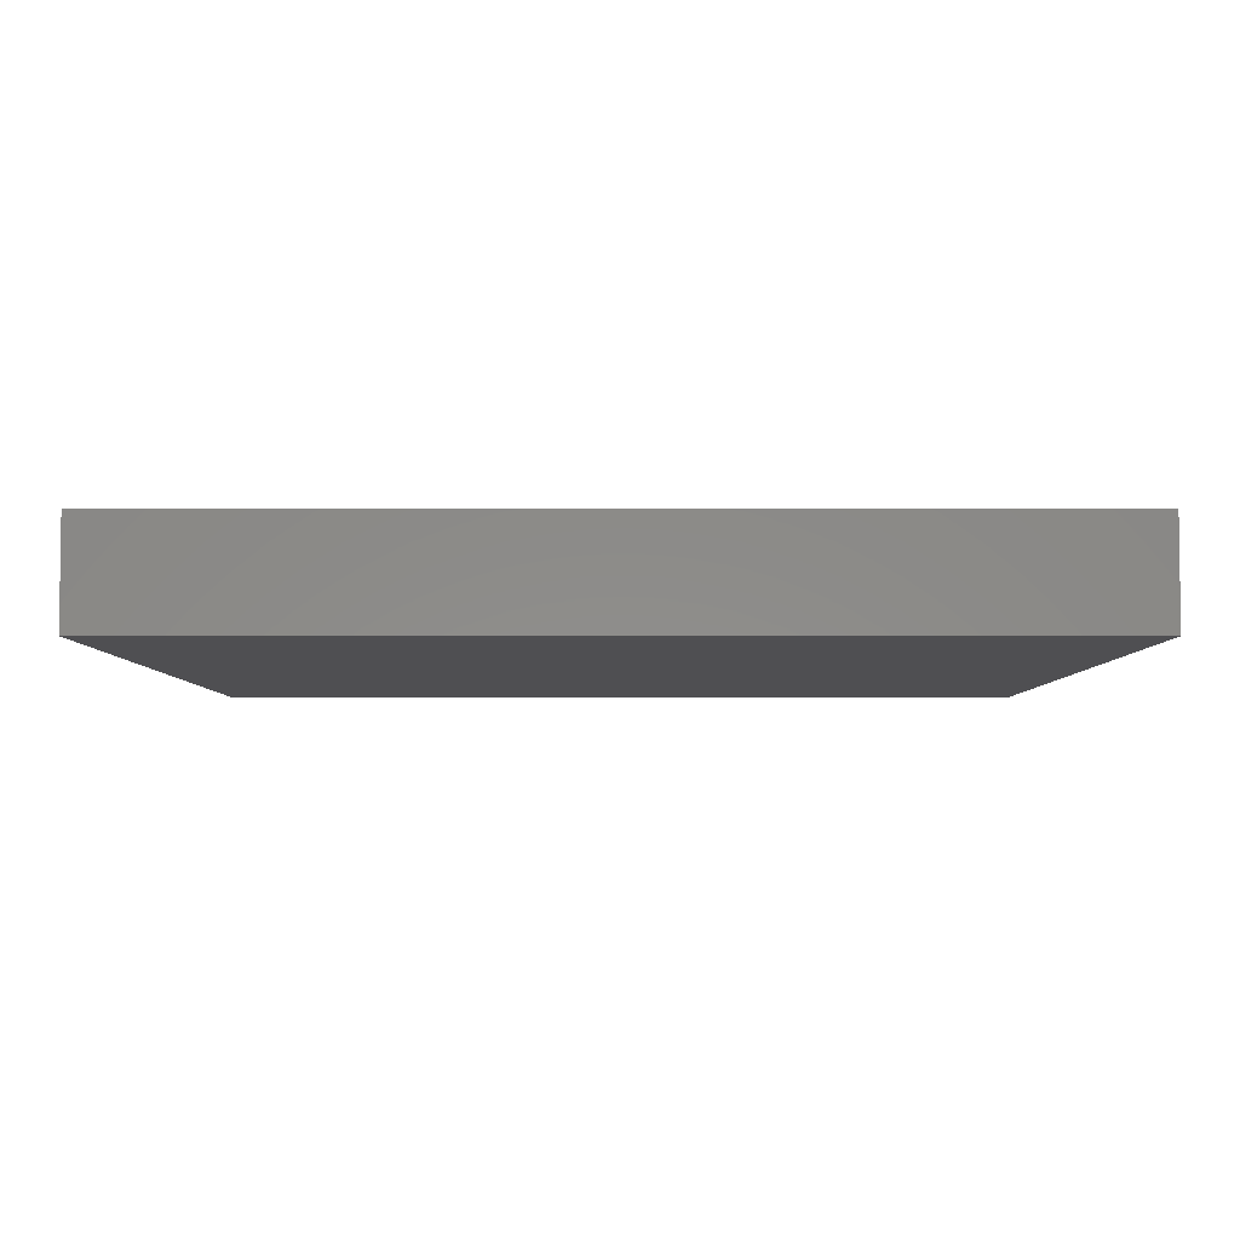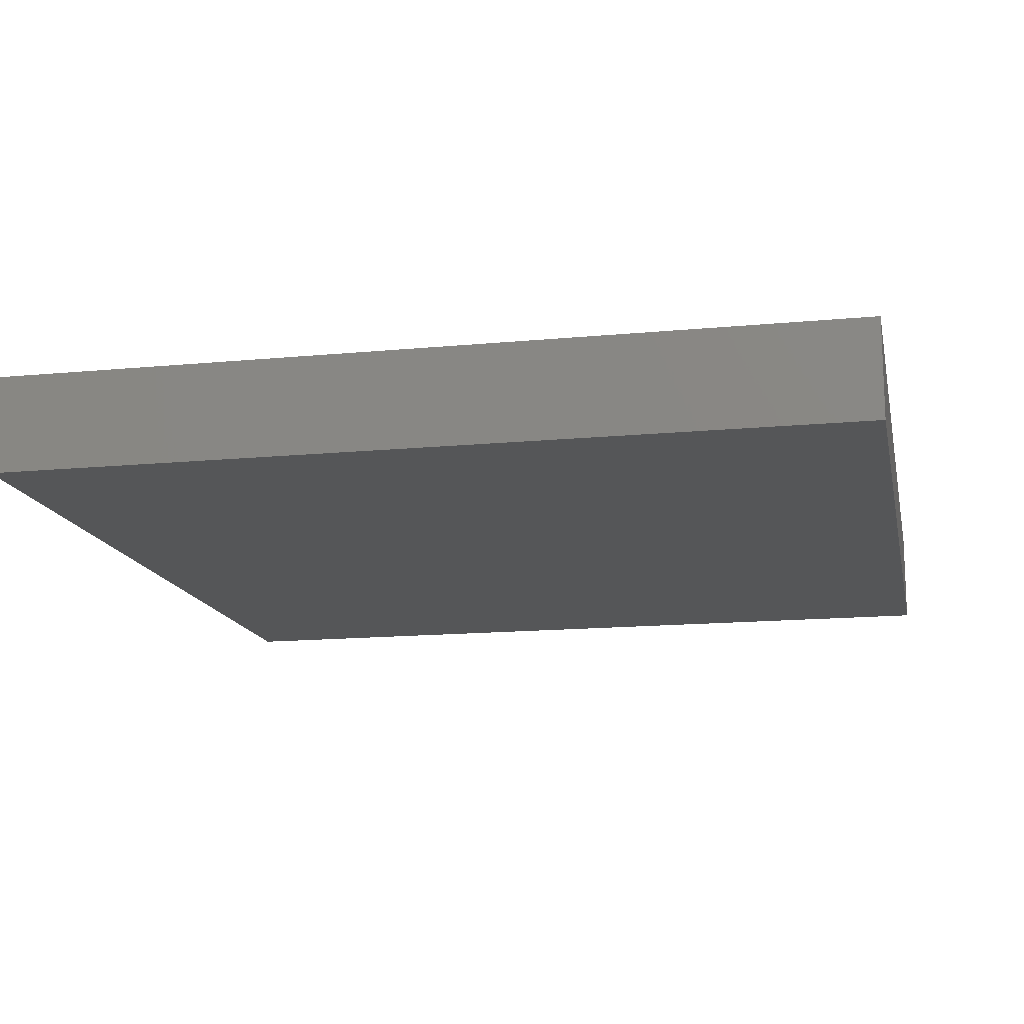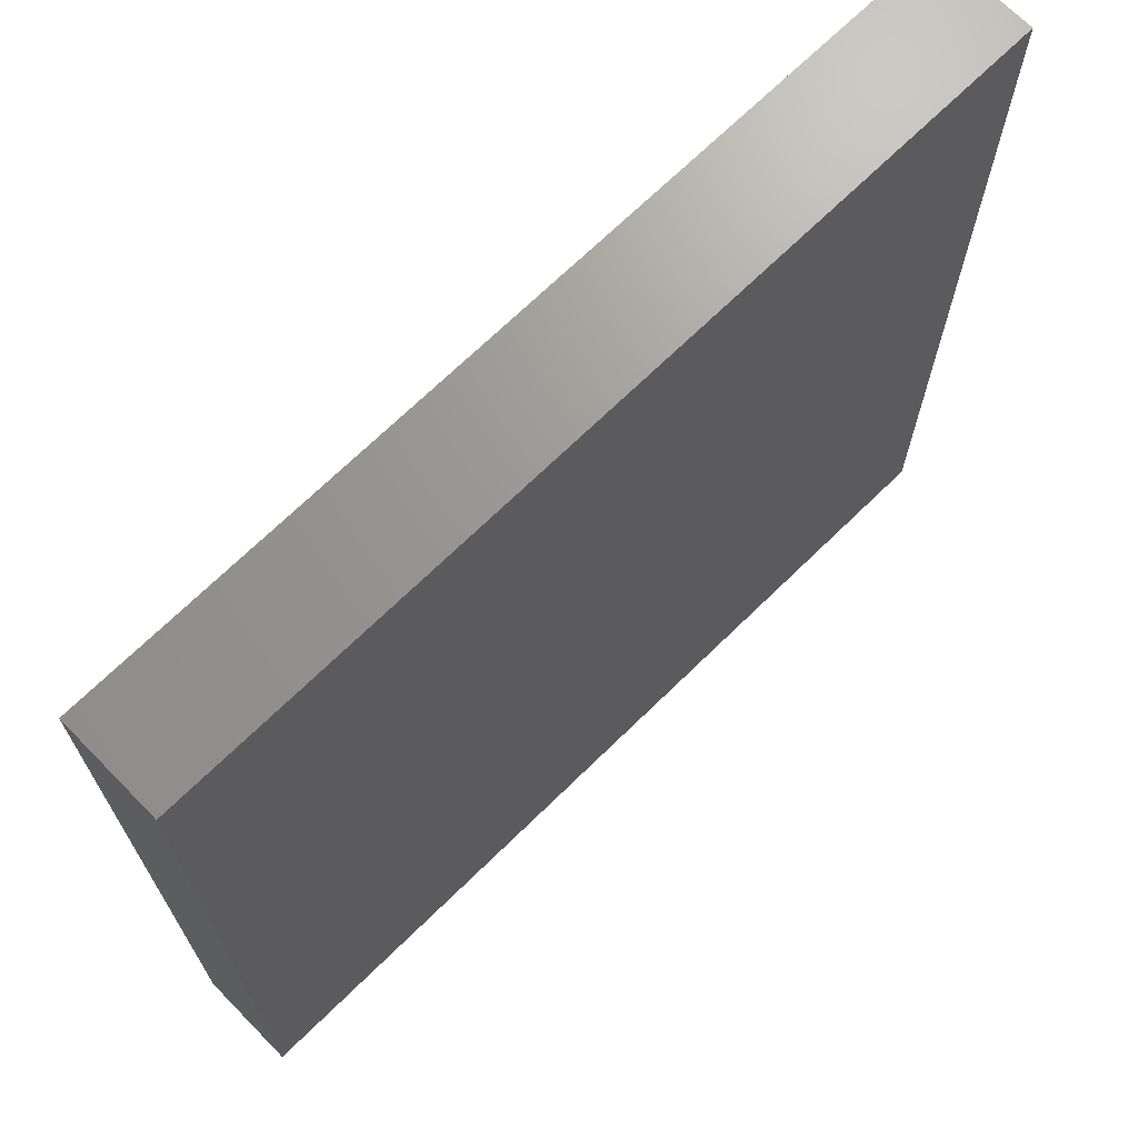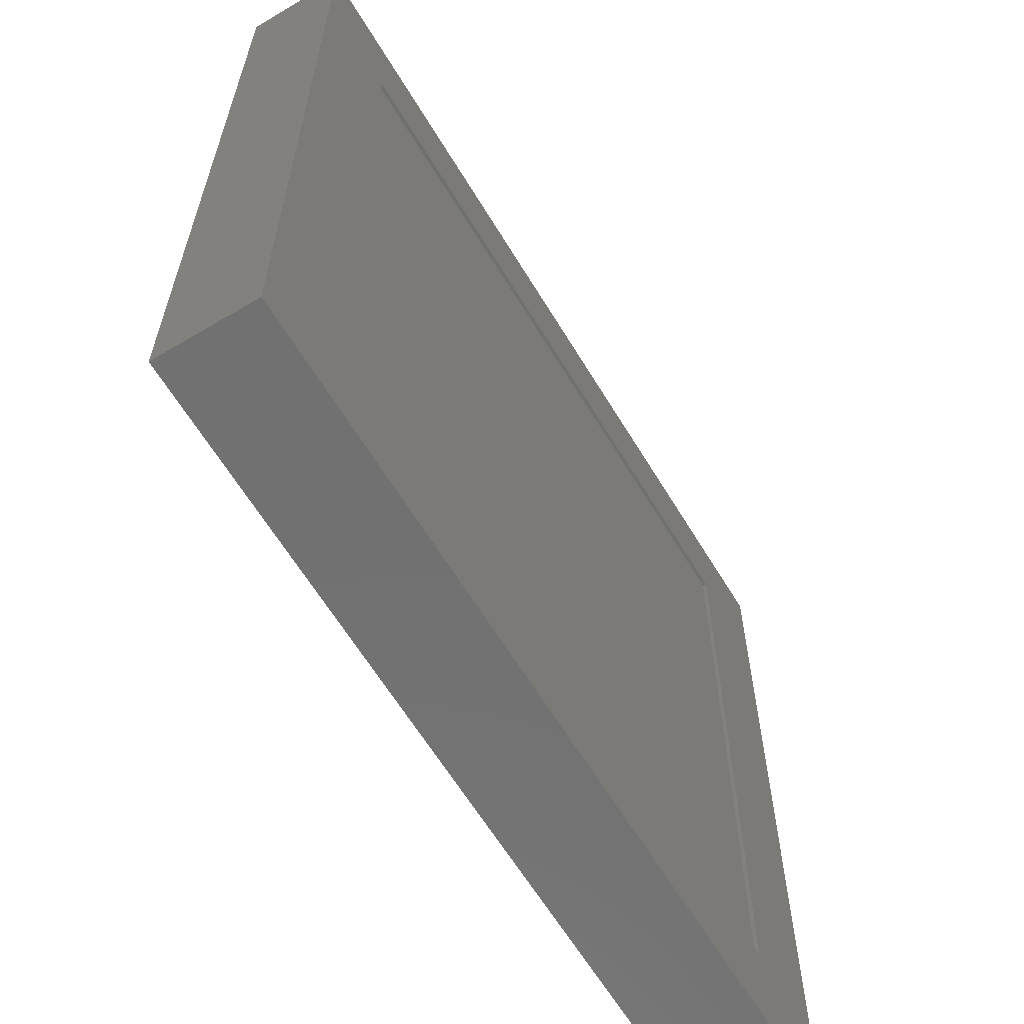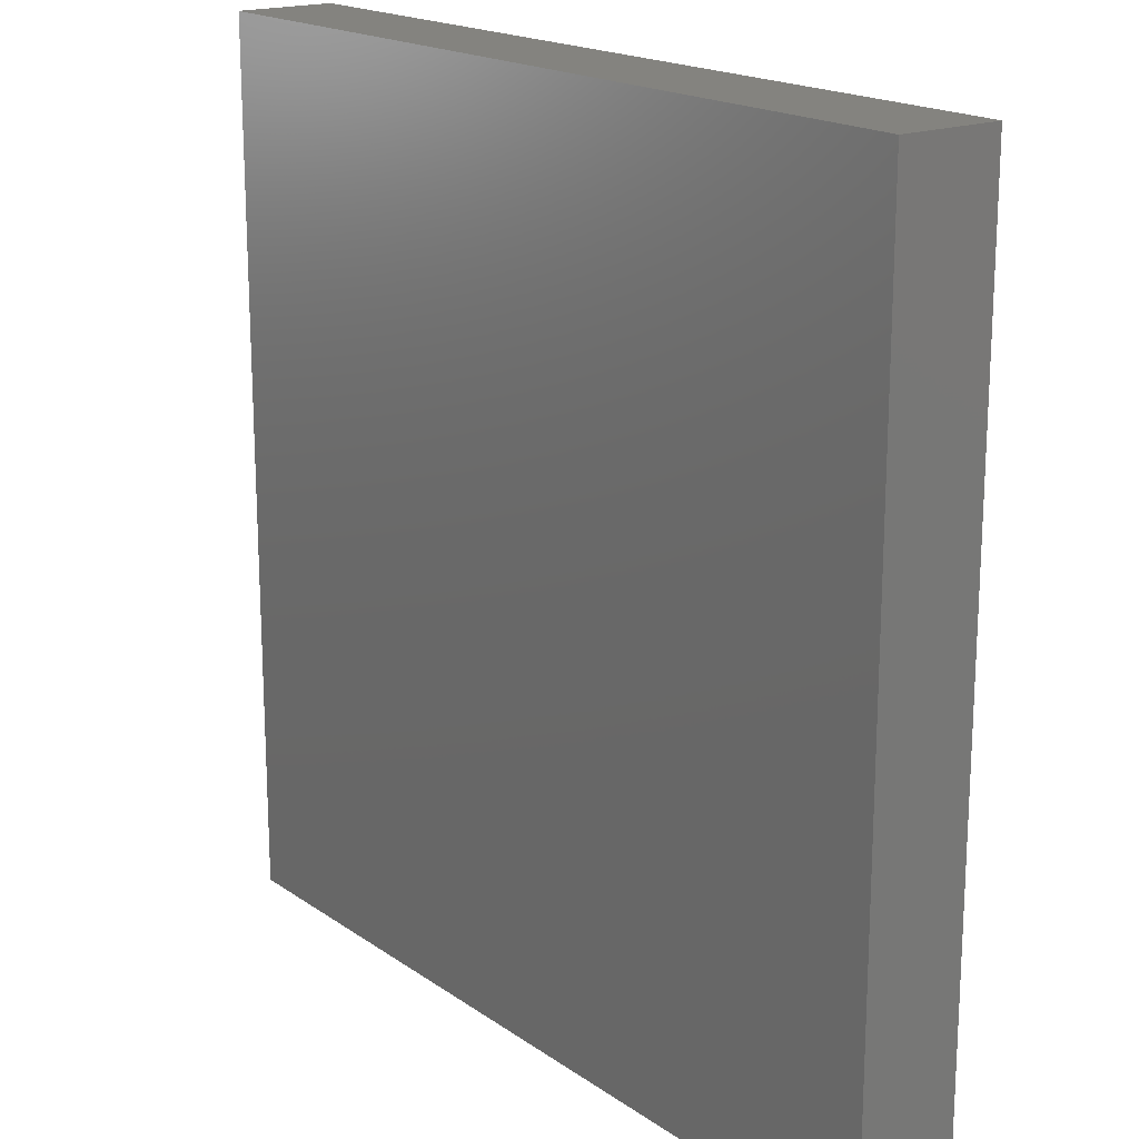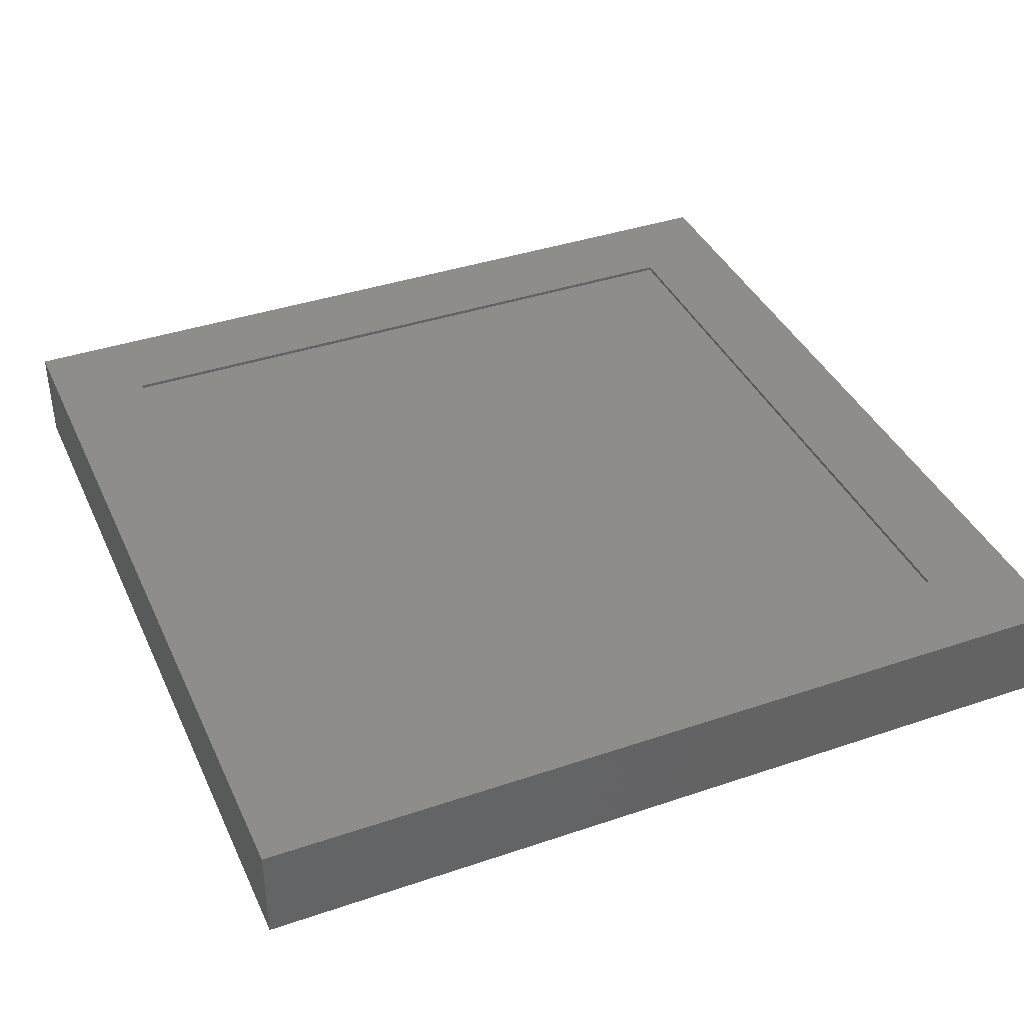
<metadata>
{"format":"stl","ext":"stl","renderer":"f3d","projection":"perspective","resolution":1024,"background":"white","views":[{"elev":-4.9,"azim":-90.0,"up":"+Z"},{"elev":-14.8,"azim":101.7,"up":"+Z"},{"elev":69.7,"azim":135.6,"up":"+Y"},{"elev":-62.9,"azim":-58.9,"up":"+Y"},{"elev":18.2,"azim":-127.3,"up":"+Y"},{"elev":39.0,"azim":157.0,"up":"+Z"}]}
</metadata>
<code>
# stl→obj: 16 verts, 28 faces
v 0.9219 -0.9219 0.03906
v 0.7188 -0.7188 0.03906
v -0.9219 -0.9219 0.03906
v -0.7188 -0.7188 0.03906
v -0.9219 0.9219 0.03906
v -0.7188 0.7188 0.03906
v 0.9219 0.9219 0.03906
v 0.7188 0.7188 0.03906
v -0.7188 -0.7188 0.03125
v 0.7188 -0.7188 0.03125
v 0.7188 0.7188 0.03125
v -0.7188 0.7188 0.03125
v -0.9219 -0.9219 -0.1719
v 0.9219 -0.9219 -0.1719
v 0.9219 0.9219 -0.1719
v -0.9219 0.9219 -0.1719
f 1 2 3
f 3 2 4
f 3 4 5
f 5 4 6
f 5 6 7
f 7 6 8
f 7 8 1
f 1 8 2
f 4 2 9
f 9 2 10
f 2 8 10
f 10 8 11
f 8 6 11
f 11 6 12
f 6 4 12
f 12 4 9
f 3 13 1
f 1 13 14
f 1 14 7
f 7 14 15
f 7 15 5
f 5 15 16
f 5 16 3
f 3 16 13
f 13 16 14
f 14 16 15
f 9 10 12
f 12 10 11

</code>
